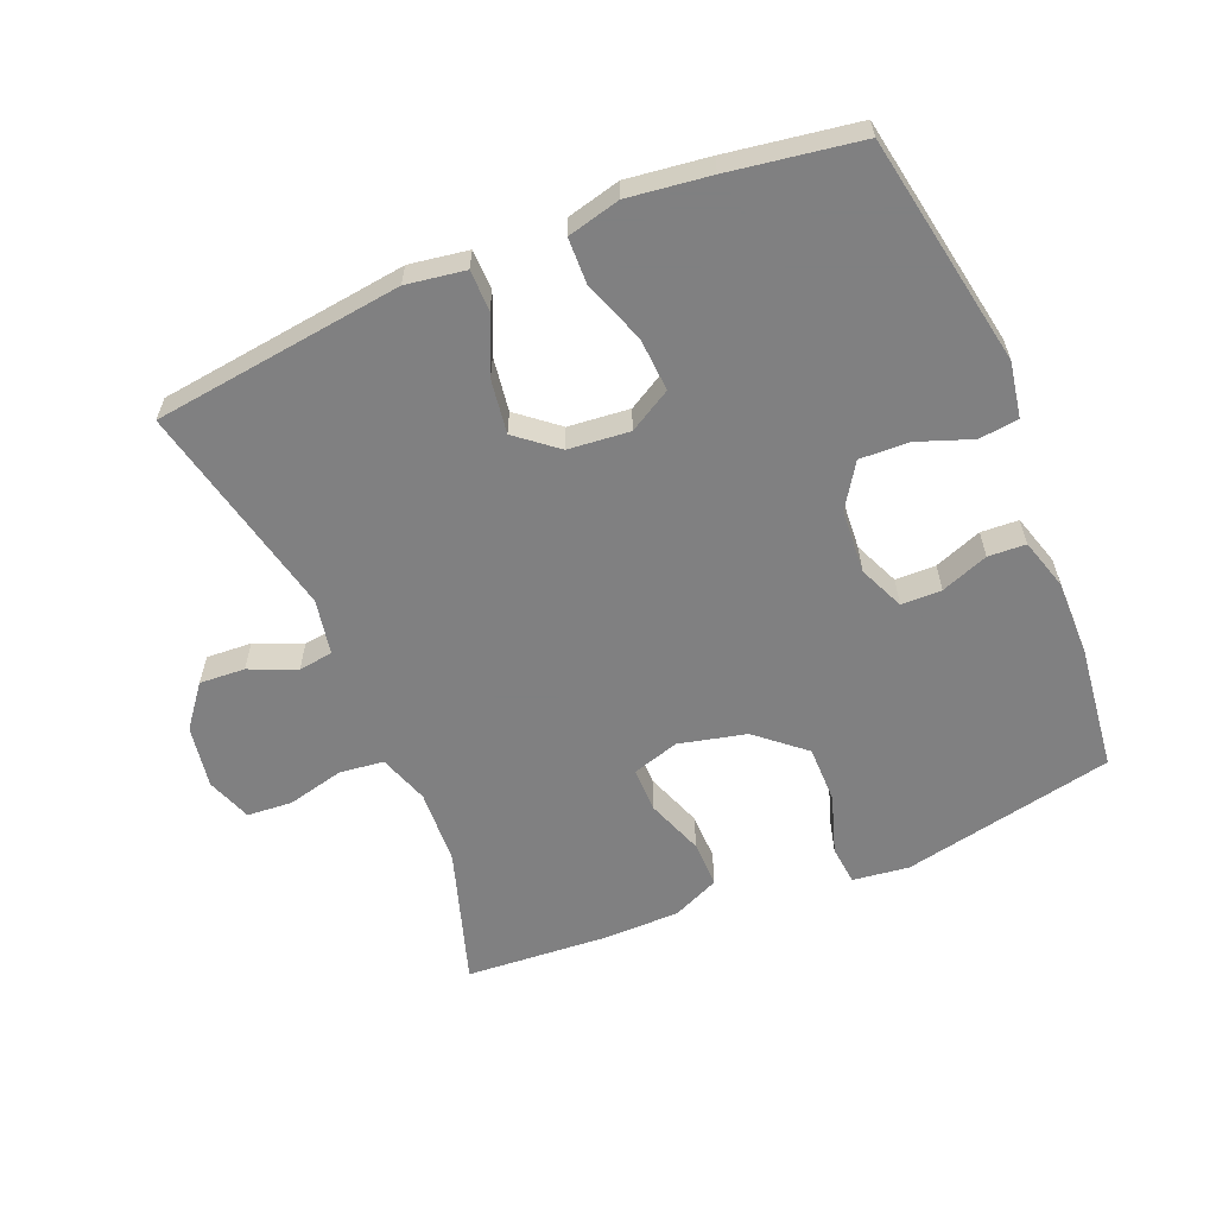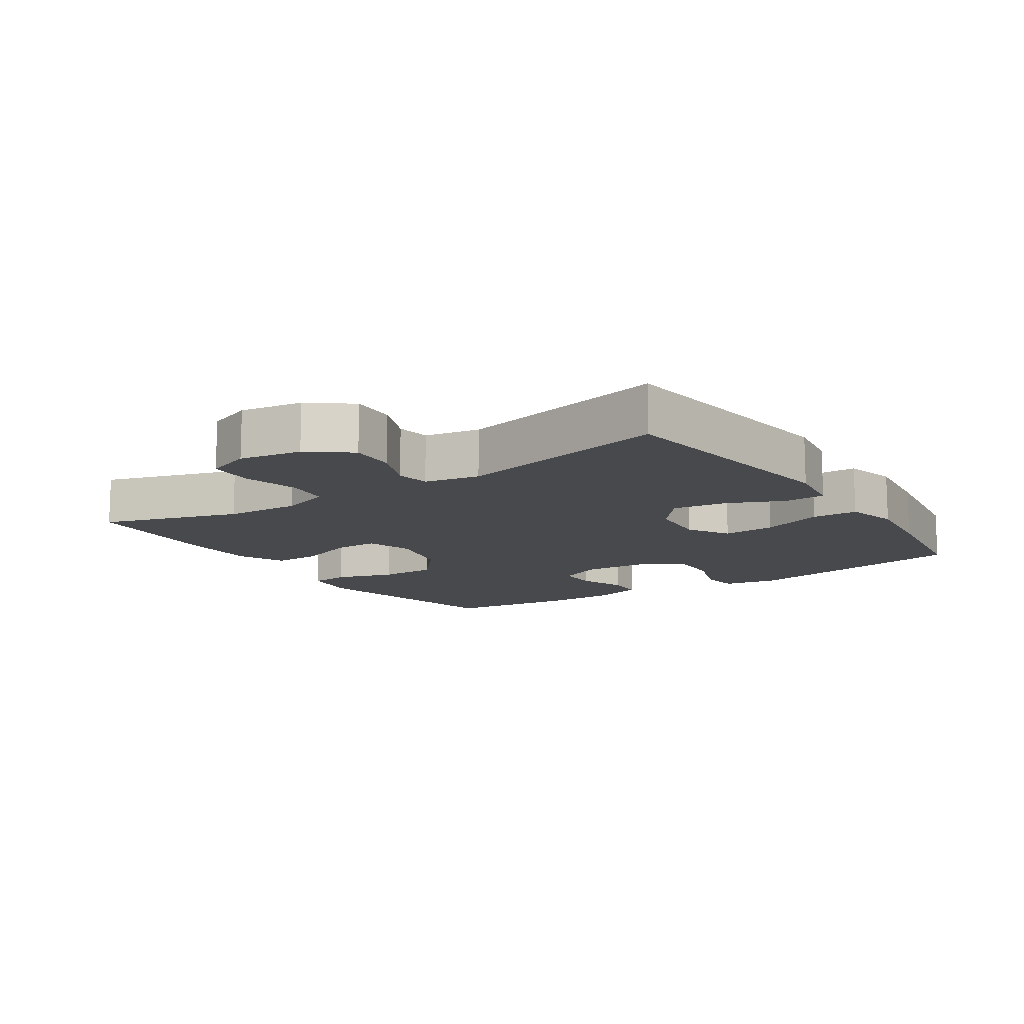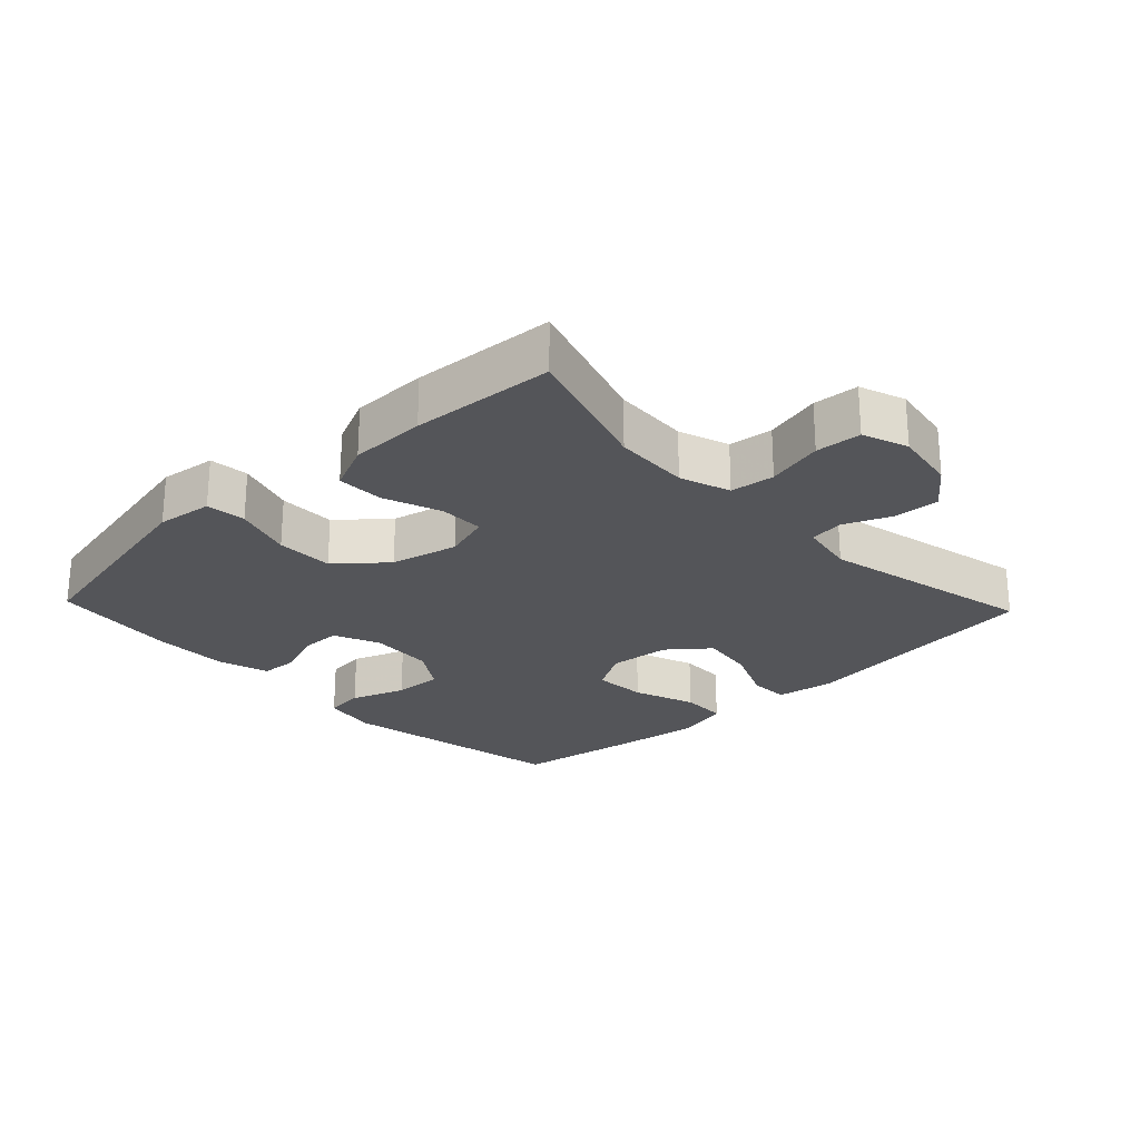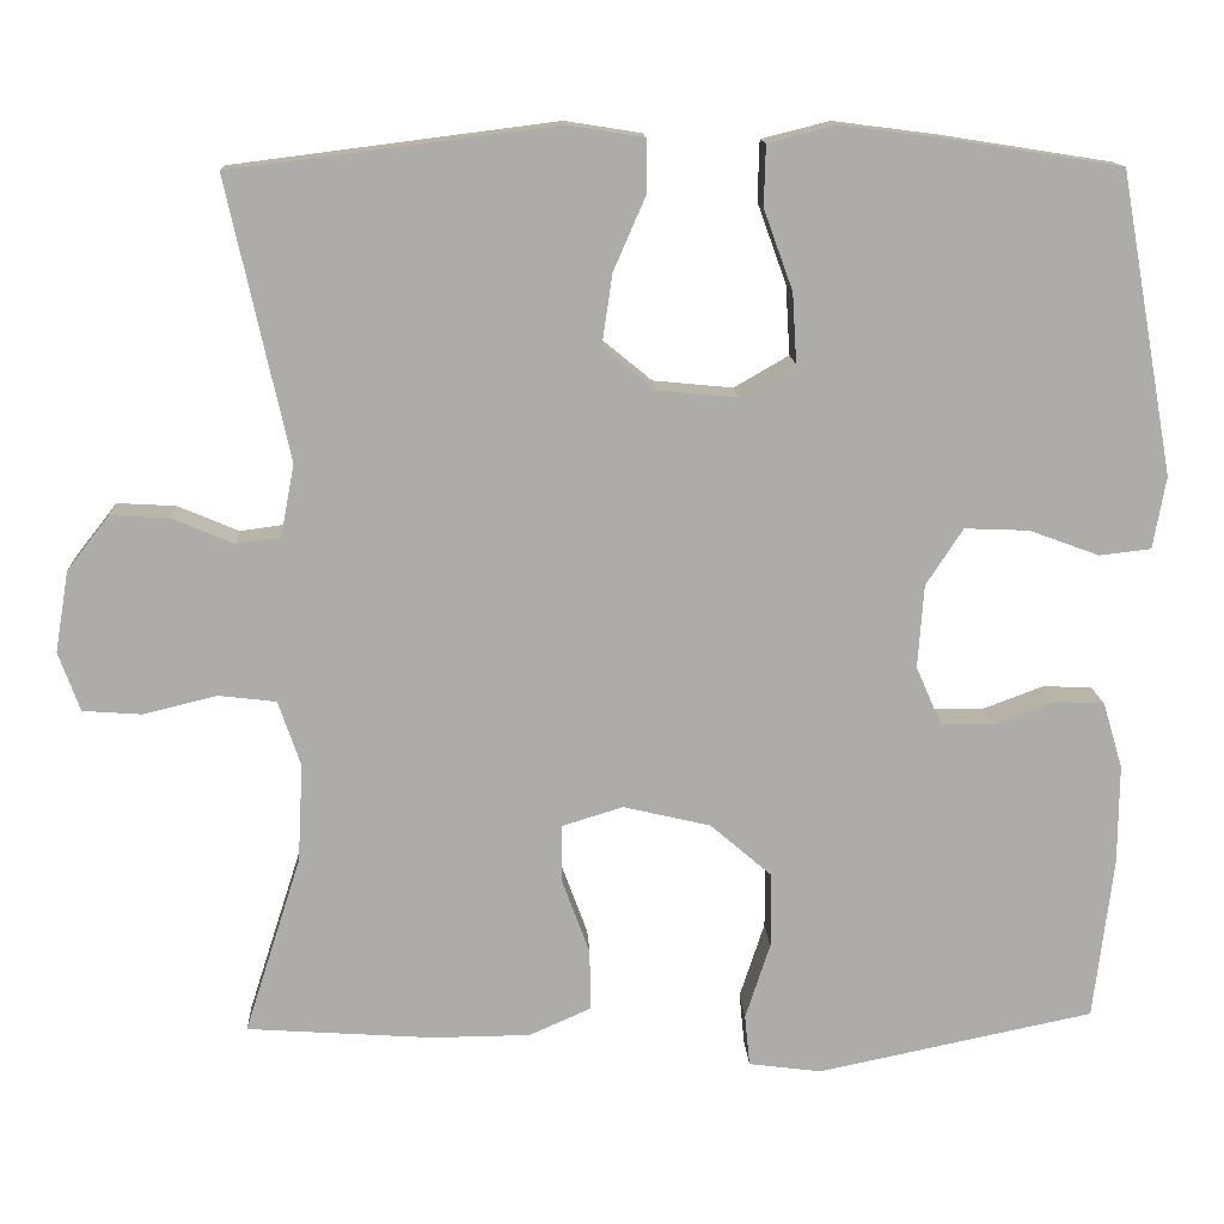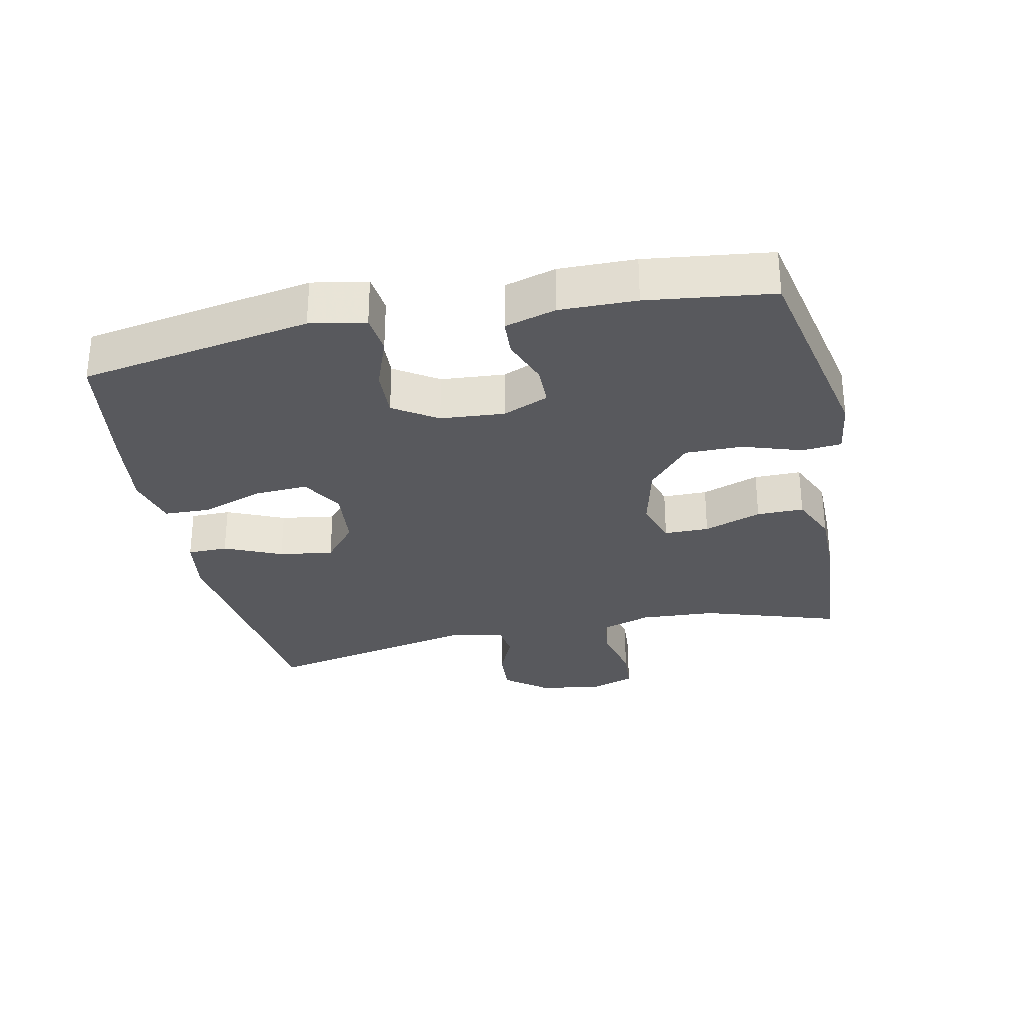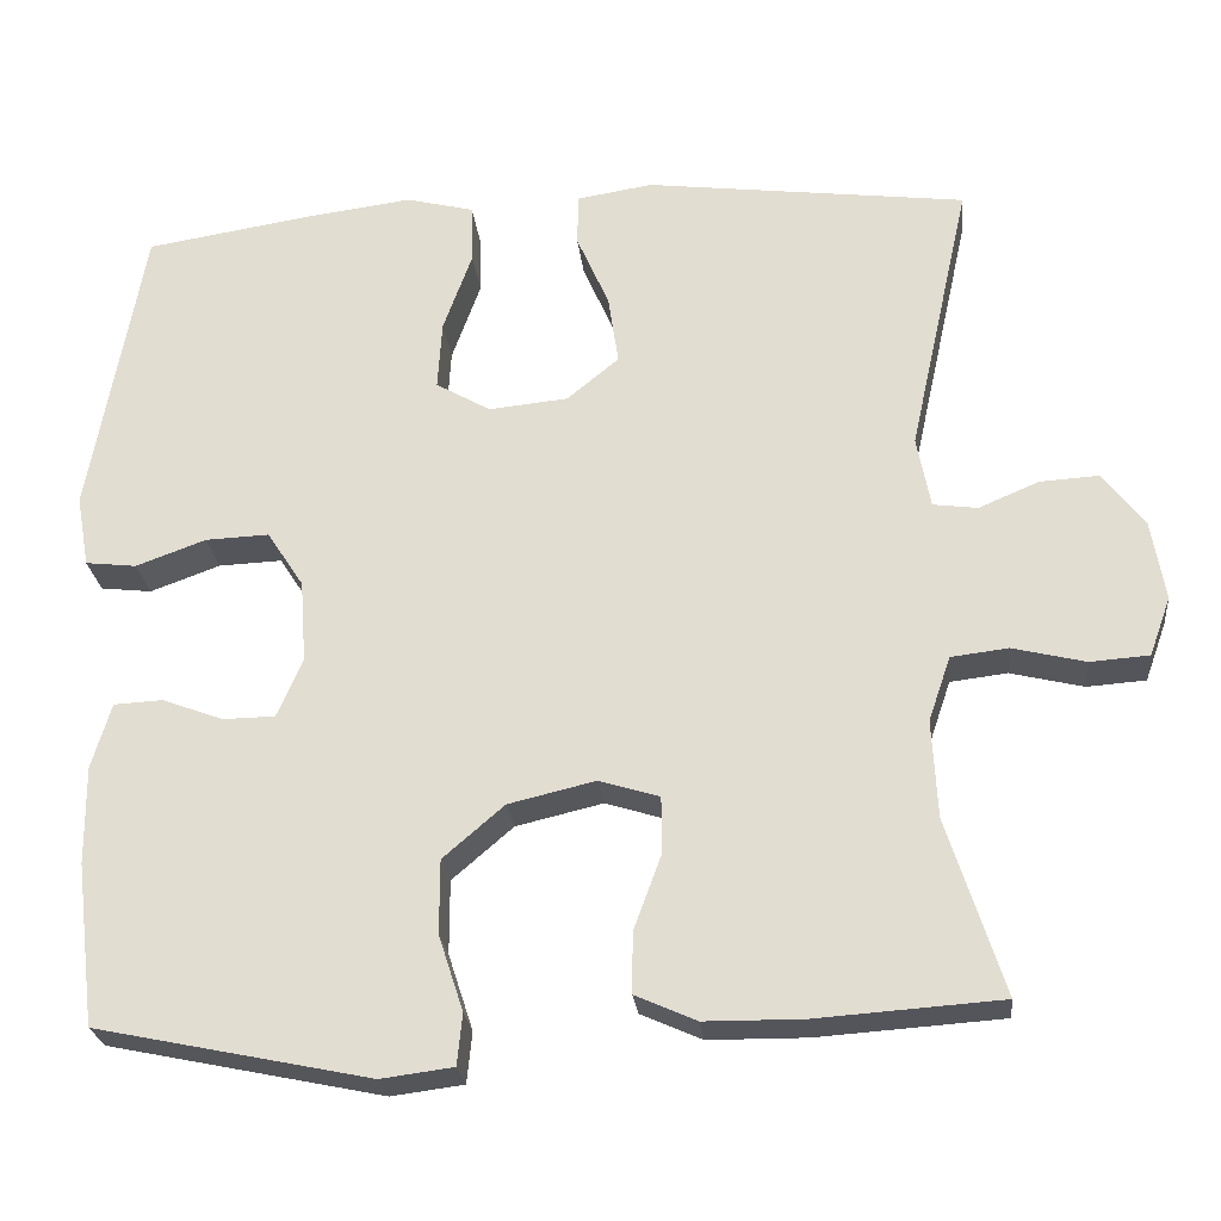
<metadata>
{"format":"obj","ext":"obj","renderer":"f3d","projection":"perspective","resolution":1024,"background":"white","views":[{"elev":-60.0,"azim":22.6,"up":"+Y"},{"elev":-12.4,"azim":-56.0,"up":"+Y"},{"elev":-24.6,"azim":-136.5,"up":"+Y"},{"elev":13.5,"azim":-2.8,"up":"+Z"},{"elev":-29.8,"azim":101.7,"up":"+Y"},{"elev":-25.0,"azim":-174.0,"up":"+Z"}]}
</metadata>
<code>
v -0.5 0.07 0.5
v -0.122 0.07 0.548
v -0.033 0.07 0.534
v -0.032 0.07 0.473
v -0.07 0.07 0.386
v -0.082 0.07 0.304
v -0.021 0.07 0.254
v 0.072 0.07 0.245
v 0.136 0.07 0.282
v 0.131 0.07 0.363
v 0.097 0.07 0.457
v 0.099 0.07 0.527
v 0.179 0.07 0.547
v 0.303 0.07 0.531
v 0.5 0.07 0.5
v 0.563 0.07 0.15
v 0.548 0.07 0.066
v 0.488 0.07 0.059
v 0.406 0.07 0.089
v 0.331 0.07 0.092
v 0.288 0.07 0.026
v 0.281 0.07 -0.071
v 0.311 0.07 -0.14
v 0.372 0.07 -0.141
v 0.444 0.07 -0.114
v 0.501 0.07 -0.117
v 0.524 0.07 -0.194
v 0.523 0.07 -0.31
v 0.5 0.07 -0.5
v 0.178 0.07 -0.567
v 0.093 0.07 -0.556
v 0.087 0.07 -0.496
v 0.116 0.07 -0.407
v 0.116 0.07 -0.32
v 0.044 0.07 -0.258
v -0.058 0.07 -0.234
v -0.129 0.07 -0.256
v -0.129 0.07 -0.324
v -0.097 0.07 -0.411
v -0.096 0.07 -0.482
v -0.168 0.07 -0.514
v -0.283 0.07 -0.515
v -0.5 0.07 -0.5
v -0.434 0.07 -0.293
v -0.428 0.07 -0.178
v -0.454 0.07 -0.102
v -0.521 0.07 -0.094
v -0.607 0.07 -0.115
v -0.676 0.07 -0.11
v -0.701 0.07 -0.041
v -0.685 0.07 0.054
v -0.636 0.07 0.117
v -0.567 0.07 0.113
v -0.496 0.07 0.083
v -0.444 0.07 0.09
v -0.428 0.07 0.174
v -0.5 0 0.5
v -0.122 0 0.548
v -0.033 0 0.534
v -0.032 0 0.473
v -0.07 0 0.386
v -0.082 0 0.304
v -0.021 0 0.254
v 0.072 0 0.245
v 0.136 0 0.282
v 0.131 0 0.363
v 0.097 0 0.457
v 0.099 0 0.527
v 0.179 0 0.547
v 0.303 0 0.531
v 0.5 0 0.5
v 0.563 0 0.15
v 0.548 0 0.066
v 0.488 0 0.059
v 0.406 0 0.089
v 0.331 0 0.092
v 0.288 0 0.026
v 0.281 0 -0.071
v 0.311 0 -0.14
v 0.372 0 -0.141
v 0.444 0 -0.114
v 0.501 0 -0.117
v 0.524 0 -0.194
v 0.523 0 -0.31
v 0.5 0 -0.5
v 0.178 0 -0.567
v 0.093 0 -0.556
v 0.087 0 -0.496
v 0.116 0 -0.407
v 0.116 0 -0.32
v 0.044 0 -0.258
v -0.058 0 -0.234
v -0.129 0 -0.256
v -0.129 0 -0.324
v -0.097 0 -0.411
v -0.096 0 -0.482
v -0.168 0 -0.514
v -0.283 0 -0.515
v -0.5 0 -0.5
v -0.434 0 -0.293
v -0.428 0 -0.178
v -0.454 0 -0.102
v -0.521 0 -0.094
v -0.607 0 -0.115
v -0.676 0 -0.11
v -0.701 0 -0.041
v -0.685 0 0.054
v -0.636 0 0.117
v -0.567 0 0.113
v -0.496 0 0.083
v -0.444 0 0.09
v -0.428 0 0.174
f 52 53 54
f 51 52 54
f 50 51 54
f 49 50 54
f 48 49 54
f 47 48 54
f 46 47 54 55
f 45 46 55 56
f 42 43 44
f 41 42 44
f 40 41 44
f 39 40 44
f 38 39 44
f 37 38 44 45
f 36 37 45 56
f 31 32 33
f 30 31 33
f 29 30 33
f 28 29 33
f 27 28 33
f 26 27 33
f 25 26 33
f 24 25 33
f 23 24 33 34
f 22 23 34 35
f 17 18 19
f 16 17 19
f 15 16 19
f 14 15 19
f 13 14 19
f 12 13 19
f 11 12 19
f 10 11 19
f 9 10 19 20
f 8 9 20 21
f 3 4 5
f 2 3 5
f 1 2 5
f 56 1 5
f 56 5 6
f 35 36 56
f 22 35 56
f 21 22 56
f 8 21 56
f 7 8 56
f 6 7 56
f 110 109 108
f 110 108 107
f 110 107 106
f 110 106 105
f 110 105 104
f 110 104 103
f 111 110 103 102
f 112 111 102 101
f 100 99 98
f 100 98 97
f 100 97 96
f 100 96 95
f 100 95 94
f 101 100 94 93
f 112 101 93 92
f 89 88 87
f 89 87 86
f 89 86 85
f 89 85 84
f 89 84 83
f 89 83 82
f 89 82 81
f 89 81 80
f 90 89 80 79
f 91 90 79 78
f 75 74 73
f 75 73 72
f 75 72 71
f 75 71 70
f 75 70 69
f 75 69 68
f 75 68 67
f 75 67 66
f 76 75 66 65
f 77 76 65 64
f 61 60 59
f 61 59 58
f 61 58 57
f 61 57 112
f 62 61 112
f 112 92 91
f 112 91 78
f 112 78 77
f 112 77 64
f 112 64 63
f 112 63 62
f 1 57 58 2
f 2 58 59 3
f 3 59 60 4
f 4 60 61 5
f 5 61 62 6
f 6 62 63 7
f 7 63 64 8
f 8 64 65 9
f 9 65 66 10
f 10 66 67 11
f 11 67 68 12
f 12 68 69 13
f 13 69 70 14
f 14 70 71 15
f 15 71 72 16
f 16 72 73 17
f 17 73 74 18
f 18 74 75 19
f 19 75 76 20
f 20 76 77 21
f 21 77 78 22
f 22 78 79 23
f 23 79 80 24
f 24 80 81 25
f 25 81 82 26
f 26 82 83 27
f 27 83 84 28
f 28 84 85 29
f 29 85 86 30
f 30 86 87 31
f 31 87 88 32
f 32 88 89 33
f 33 89 90 34
f 34 90 91 35
f 35 91 92 36
f 36 92 93 37
f 37 93 94 38
f 38 94 95 39
f 39 95 96 40
f 40 96 97 41
f 41 97 98 42
f 42 98 99 43
f 43 99 100 44
f 44 100 101 45
f 45 101 102 46
f 46 102 103 47
f 47 103 104 48
f 48 104 105 49
f 49 105 106 50
f 50 106 107 51
f 51 107 108 52
f 52 108 109 53
f 53 109 110 54
f 54 110 111 55
f 55 111 112 56
f 56 112 57 1

</code>
